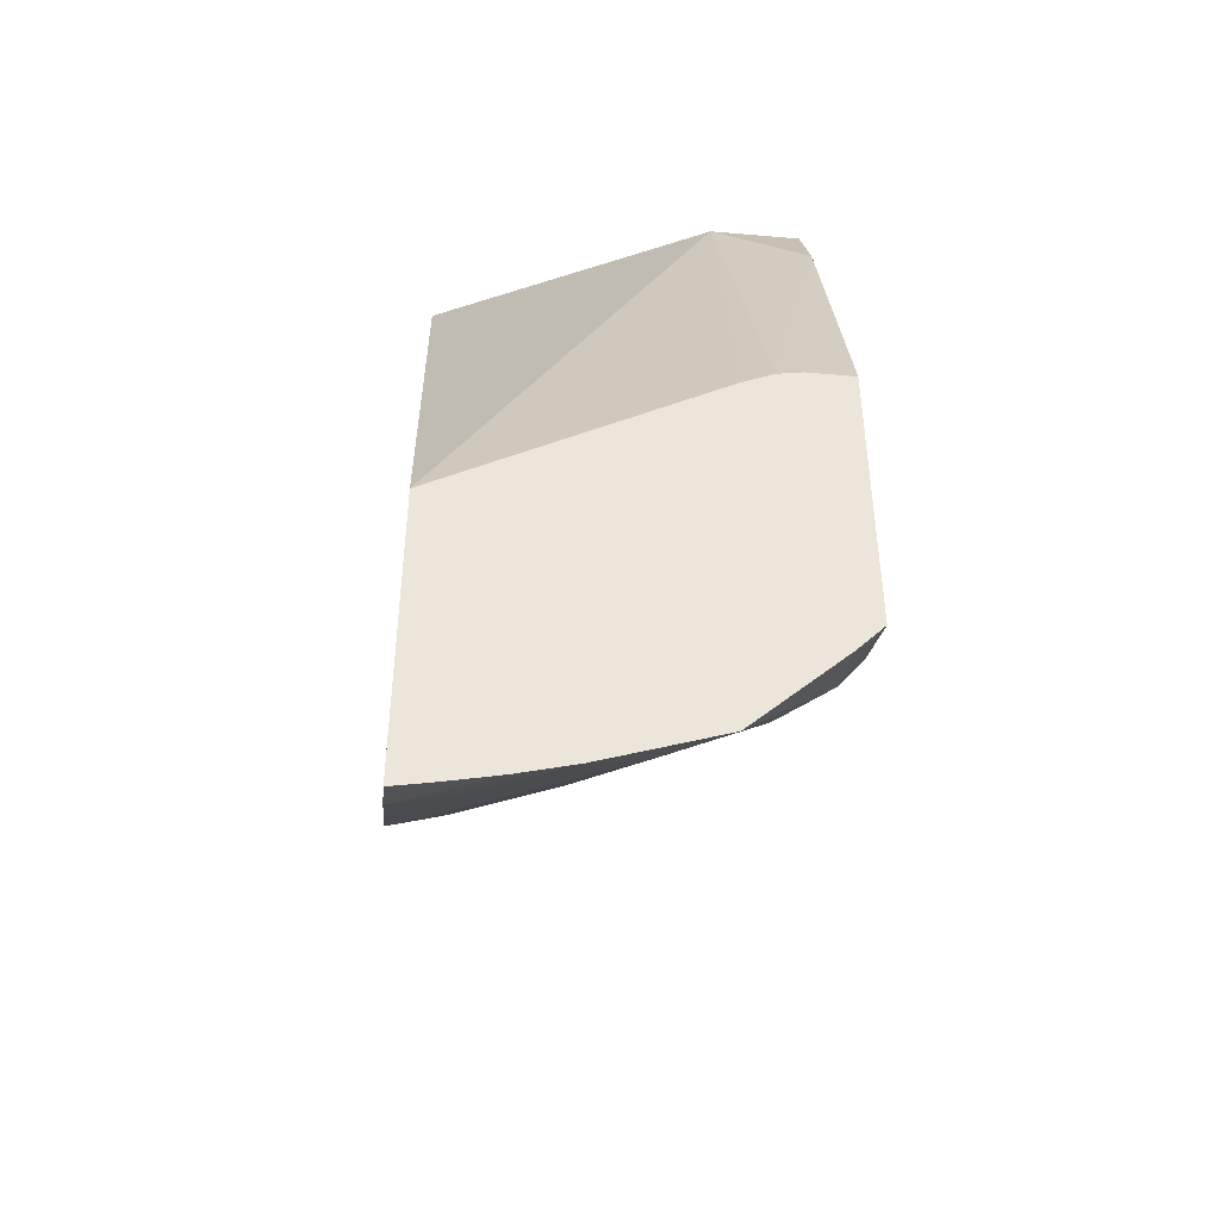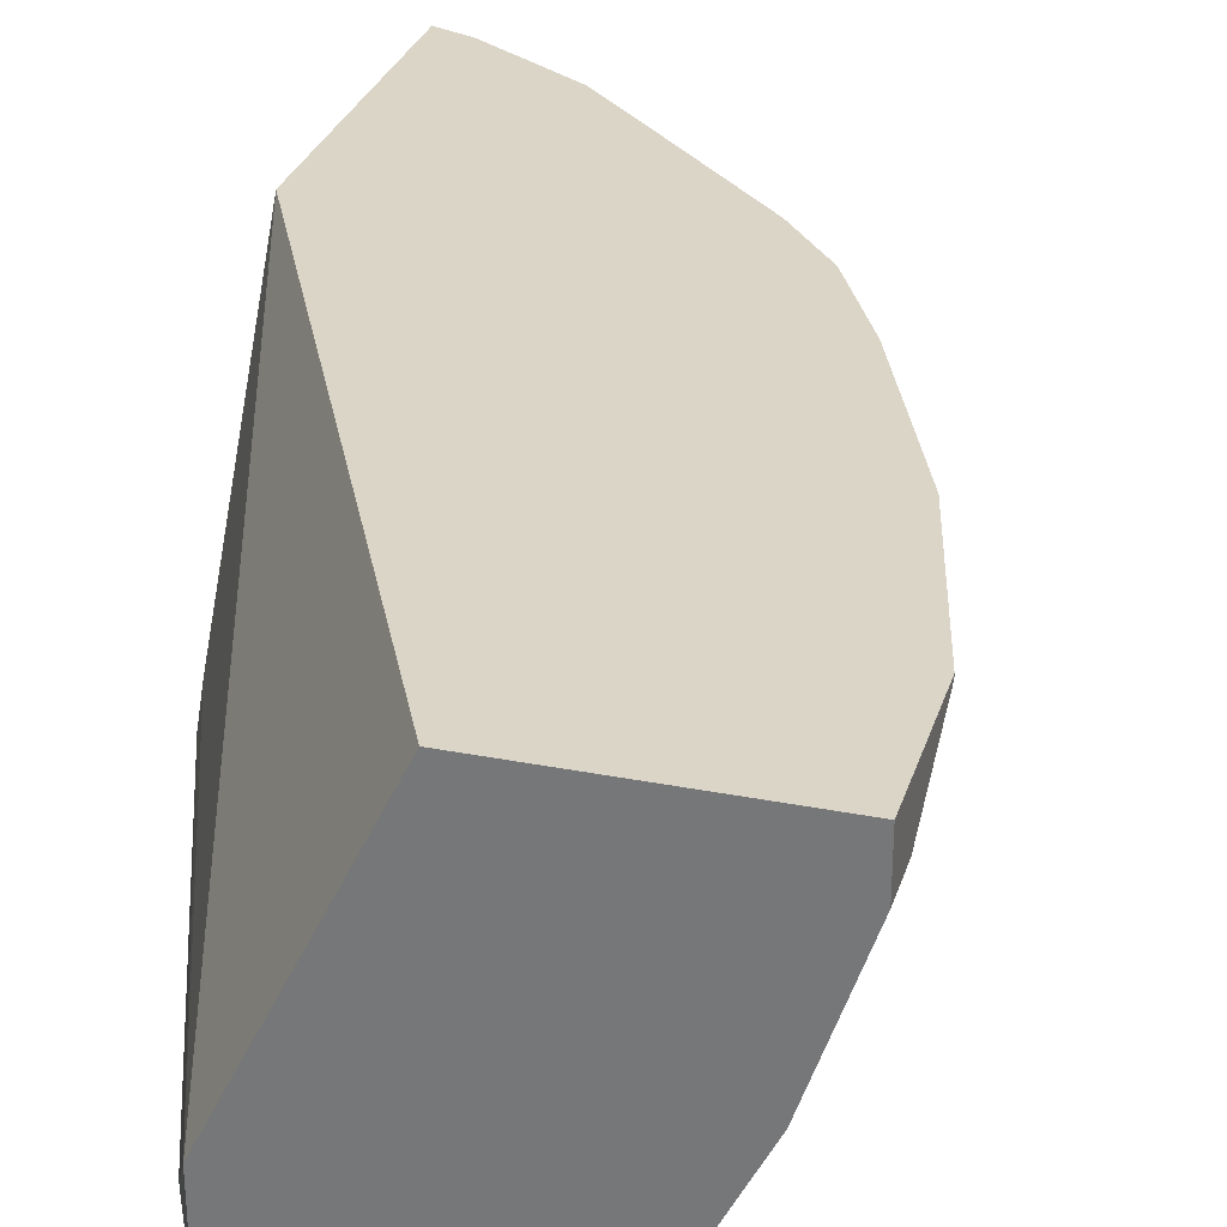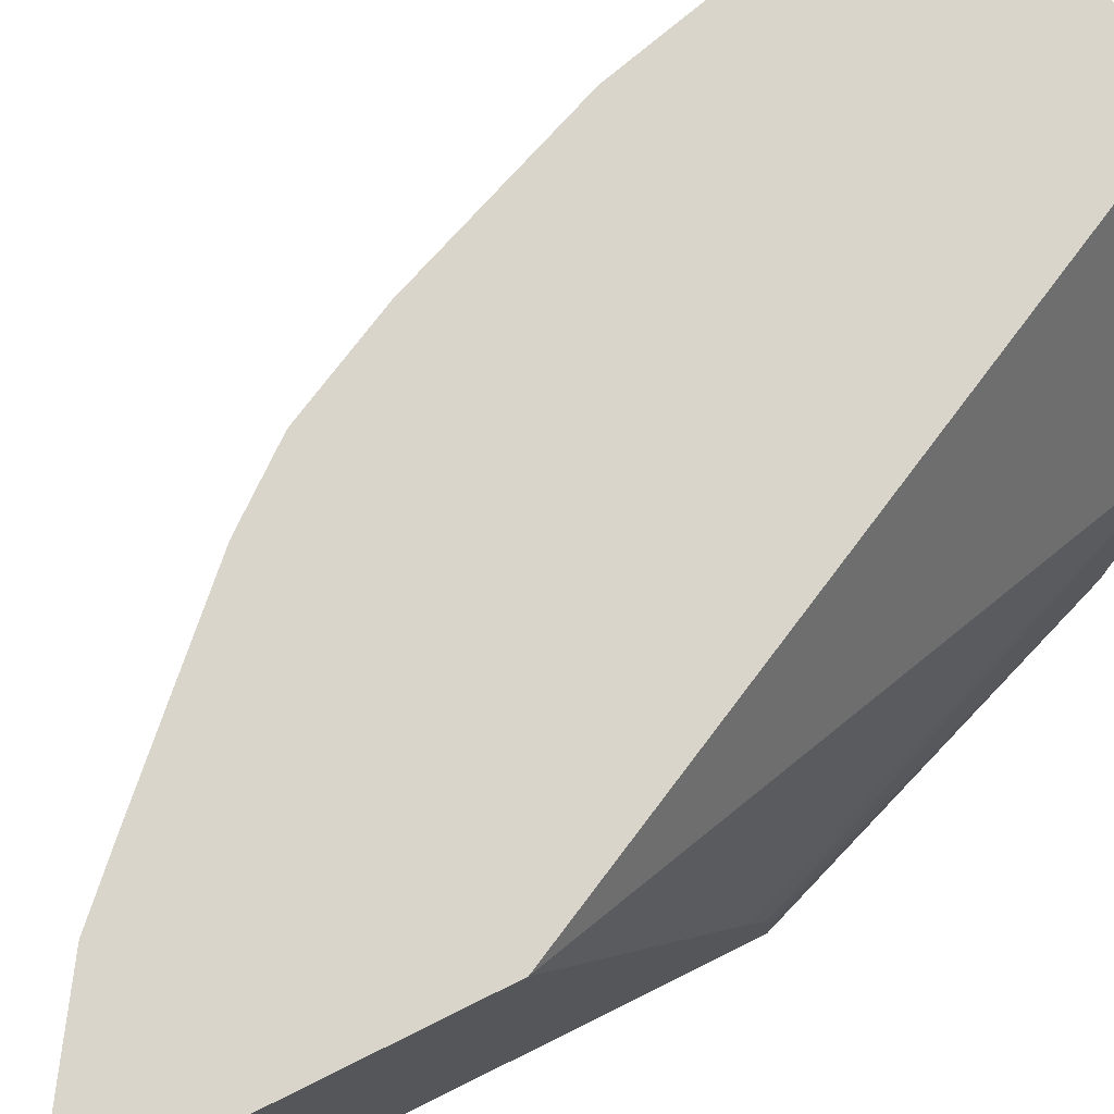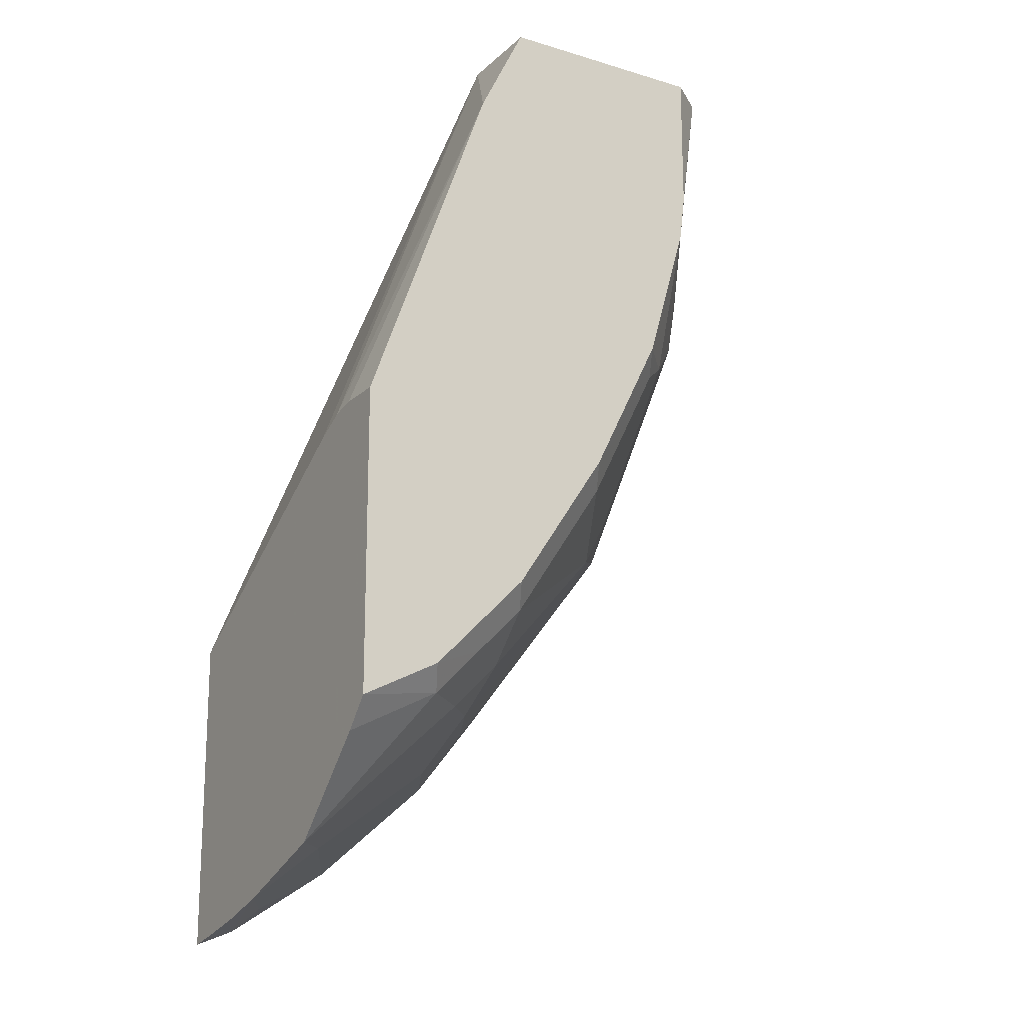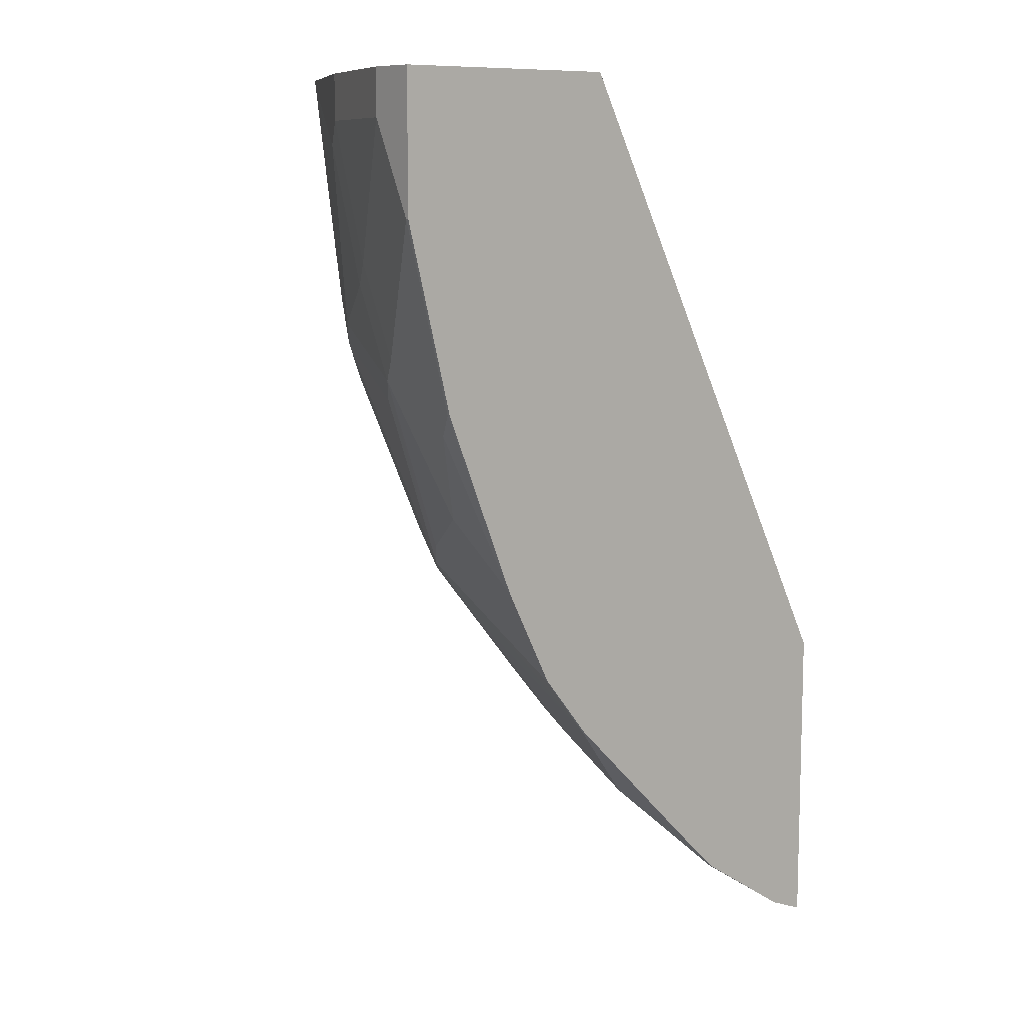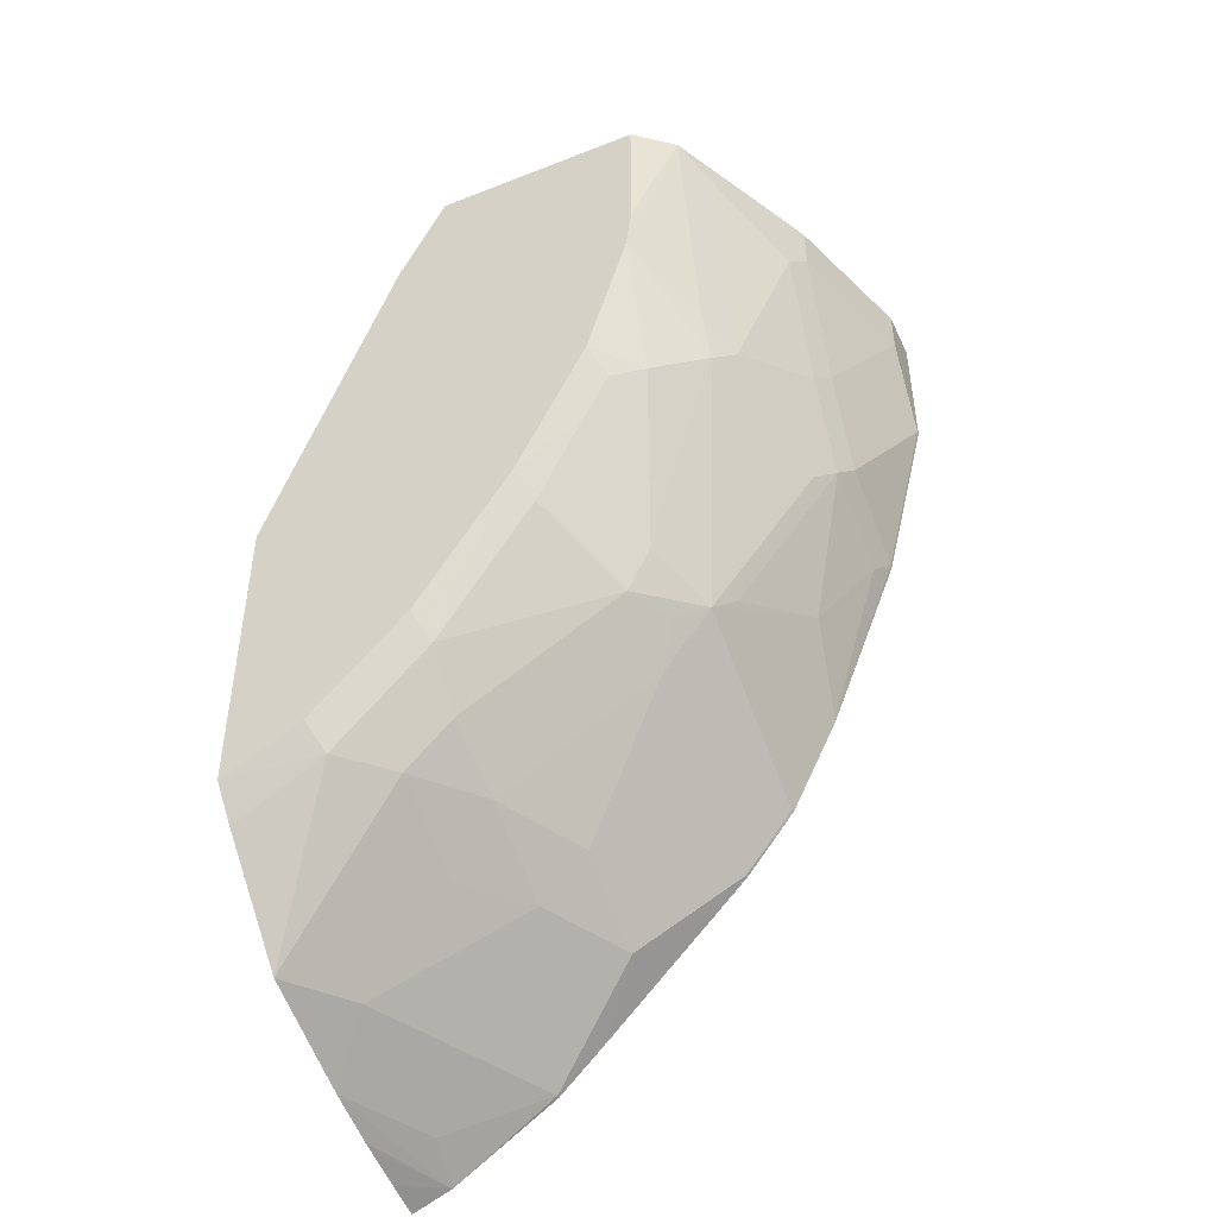
<metadata>
{"format":"obj","ext":"obj","renderer":"f3d","projection":"perspective","resolution":1024,"background":"white","views":[{"elev":-45.2,"azim":-95.8,"up":"+Z"},{"elev":29.6,"azim":16.2,"up":"+Y"},{"elev":74.7,"azim":-116.4,"up":"+Y"},{"elev":-17.3,"azim":-30.8,"up":"+Z"},{"elev":9.7,"azim":141.5,"up":"+Z"},{"elev":-46.4,"azim":24.2,"up":"+Z"}]}
</metadata>
<code>
v 0.7882 -0.3403 -0.0001938
v 0.6168 -0.3403 -0.0001938
v 0.7882 -0.377 -0.0001938
v 0.7882 -0.3403 -0.1028
v 0.5141 -0.5483 -0.0001938
v 0.3884 -0.3403 -0.4574
v 0.7539 -0.4798 -0.0001938
v 0.7882 -0.377 -0.03427
v 0.7882 -0.3427 -0.1028
v 0.7539 -0.3403 -0.2399
v 0.514 -0.5484 -0.0001938
v 0.3884 -0.3403 -0.4578
v 0.3884 -0.5407 -0.3351
v 0.7539 -0.4799 -0.0001938
v 0.7539 -0.4798 -0.03427
v 0.7539 -0.4455 -0.1371
v 0.7539 -0.4112 -0.2057
v 0.7539 -0.3427 -0.2399
v 0.7 -0.3403 -0.3745
v 0.4798 -0.6168 -0.06855
v 0.4912 -0.6168 -0.04572
v 0.5026 -0.6168 -0.02289
v 0.514 -0.6168 -0.0001938
v 0.3884 -0.5636 -0.3237
v 0.3884 -0.3403 -0.6882
v 0.7196 -0.5484 -0.0001938
v 0.7111 -0.5654 -0.01717
v 0.7453 -0.4969 -0.05145
v 0.7453 -0.4626 -0.1542
v 0.7453 -0.4284 -0.2228
v 0.7453 -0.3598 -0.2571
v 0.7111 -0.3941 -0.3256
v 0.6982 -0.3427 -0.377
v 0.6658 -0.3403 -0.4431
v 0.3884 -0.5822 -0.32
v 0.3884 -0.5826 -0.3199
v 0.3884 -0.6168 -0.3199
v 0.6683 -0.6168 -0.0001938
v 0.4152 -0.3403 -0.6774
v 0.4155 -0.3427 -0.6768
v 0.3884 -0.3669 -0.6829
v 0.6968 -0.5939 -0.0001938
v 0.6968 -0.5597 -0.1714
v 0.7111 -0.5312 -0.1885
v 0.7325 -0.4455 -0.2399
v 0.664 -0.4798 -0.377
v 0.6768 -0.4626 -0.3598
v 0.664 -0.4112 -0.4112
v 0.664 -0.3427 -0.4454
v 0.6638 -0.3403 -0.4463
v 0.3884 -0.6168 -0.5426
v 0.6967 -0.594 -0.0001938
v 0.6683 -0.6168 -0.1028
v 0.4168 -0.3403 -0.6766
v 0.4185 -0.3403 -0.6756
v 0.4227 -0.377 -0.6625
v 0.3884 -0.4452 -0.6626
v 0.3884 -0.4056 -0.674
v 0.3884 -0.3982 -0.6757
v 0.664 -0.6168 -0.137
v 0.6982 -0.5483 -0.2057
v 0.6425 -0.5312 -0.3598
v 0.6254 -0.5312 -0.3941
v 0.6425 -0.4969 -0.3941
v 0.6283 -0.4798 -0.4226
v 0.6283 -0.3427 -0.4912
v 0.6283 -0.3403 -0.4912
v 0.3884 -0.5975 -0.5643
v 0.4541 -0.5997 -0.5311
v 0.4113 -0.6168 -0.5312
v 0.4912 -0.3427 -0.6282
v 0.4912 -0.3403 -0.6282
v 0.4227 -0.4798 -0.6282
v 0.3884 -0.4455 -0.6625
v 0.3884 -0.4456 -0.6625
v 0.634 -0.6168 -0.2399
v 0.664 -0.5826 -0.2399
v 0.5911 -0.5997 -0.3598
v 0.5226 -0.5997 -0.4626
v 0.5226 -0.5654 -0.4969
v 0.6254 -0.5997 -0.2913
v 0.5255 -0.514 -0.5255
v 0.5598 -0.4455 -0.5255
v 0.5598 -0.377 -0.5597
v 0.5274 -0.3403 -0.5926
v 0.3884 -0.5293 -0.6321
v 0.4884 -0.5654 -0.5311
v 0.4884 -0.5997 -0.4969
v 0.4456 -0.6168 -0.5141
v 0.5255 -0.4455 -0.5597
v 0.4884 -0.4969 -0.5654
v 0.6169 -0.6168 -0.2742
v 0.6425 -0.5997 -0.2571
v 0.5826 -0.6168 -0.3428
v 0.5141 -0.6168 -0.4455
f 46 61 62
f 46 62 63
f 46 63 64
f 57 73 74
f 44 61 45
f 46 64 65
f 43 60 61
f 45 61 46
f 46 65 66
f 56 73 57
f 48 66 49
f 49 66 50
f 50 66 67
f 51 68 69
f 51 69 70
f 55 71 56
f 55 72 71
f 56 71 73
f 43 61 44
f 46 66 48
f 42 60 43
f 30 45 46
f 42 52 53
f 29 44 30
f 30 44 45
f 57 74 75
f 30 46 47
f 30 47 32
f 30 32 31
f 32 47 46
f 32 46 48
f 32 48 34
f 42 53 60
f 32 34 33
f 34 49 50
f 38 53 52
f 39 54 40
f 40 54 55
f 40 55 56
f 40 56 57
f 40 57 58
f 40 58 59
f 40 59 41
f 34 48 49
f 60 76 77
f 71 72 85
f 61 77 62
f 74 86 75
f 76 92 93
f 76 93 77
f 77 93 81
f 78 94 79
f 78 81 94
f 79 88 80
f 79 94 95
f 79 95 88
f 73 91 86
f 80 88 87
f 81 93 92
f 81 92 94
f 82 87 91
f 82 91 90
f 82 90 84
f 82 84 83
f 86 91 87
f 88 95 89
f 28 44 29
f 80 87 82
f 60 77 61
f 73 90 91
f 73 86 74
f 62 77 63
f 63 78 79
f 63 79 80
f 63 80 82
f 63 82 65
f 63 65 64
f 63 77 81
f 63 81 78
f 65 82 83
f 73 84 90
f 65 83 66
f 66 84 85
f 66 85 67
f 68 86 69
f 69 87 88
f 69 88 89
f 69 89 70
f 69 86 87
f 71 85 84
f 71 84 73
f 66 83 84
f 27 44 28
f 14 27 15
f 27 42 43
f 1 25 12
f 1 12 6
f 1 6 2
f 2 6 5
f 3 7 15
f 3 15 8
f 4 9 18
f 4 18 10
f 5 6 11
f 6 12 13
f 6 13 11
f 7 14 15
f 8 15 16
f 8 16 17
f 8 17 9
f 9 17 18
f 10 18 19
f 11 20 21
f 11 21 22
f 1 39 25
f 1 54 39
f 1 55 54
f 1 72 55
f 1 2 5
f 1 5 11
f 1 11 23
f 1 23 38
f 1 38 52
f 1 52 42
f 1 42 26
f 1 26 14
f 1 14 7
f 11 22 23
f 1 7 3
f 1 8 9
f 1 9 4
f 1 4 10
f 1 10 19
f 1 19 34
f 1 34 50
f 1 50 67
f 1 67 85
f 1 85 72
f 27 43 44
f 11 13 24
f 1 3 8
f 12 25 41
f 19 31 32
f 20 24 35
f 20 35 36
f 20 36 37
f 20 37 51
f 20 51 70
f 20 70 89
f 20 89 95
f 20 95 94
f 19 33 34
f 20 94 92
f 20 76 60
f 20 60 53
f 20 53 38
f 20 23 22
f 20 22 21
f 25 39 40
f 25 40 41
f 26 42 27
f 11 24 20
f 20 92 76
f 19 32 33
f 20 38 23
f 17 31 18
f 12 41 59
f 18 31 19
f 12 59 58
f 12 58 57
f 12 75 86
f 12 86 68
f 12 68 51
f 12 51 37
f 12 37 36
f 12 36 35
f 12 57 75
f 12 24 13
f 14 26 27
f 17 30 31
f 15 27 28
f 15 28 16
f 16 28 29
f 16 29 30
f 12 35 24
f 16 30 17

</code>
